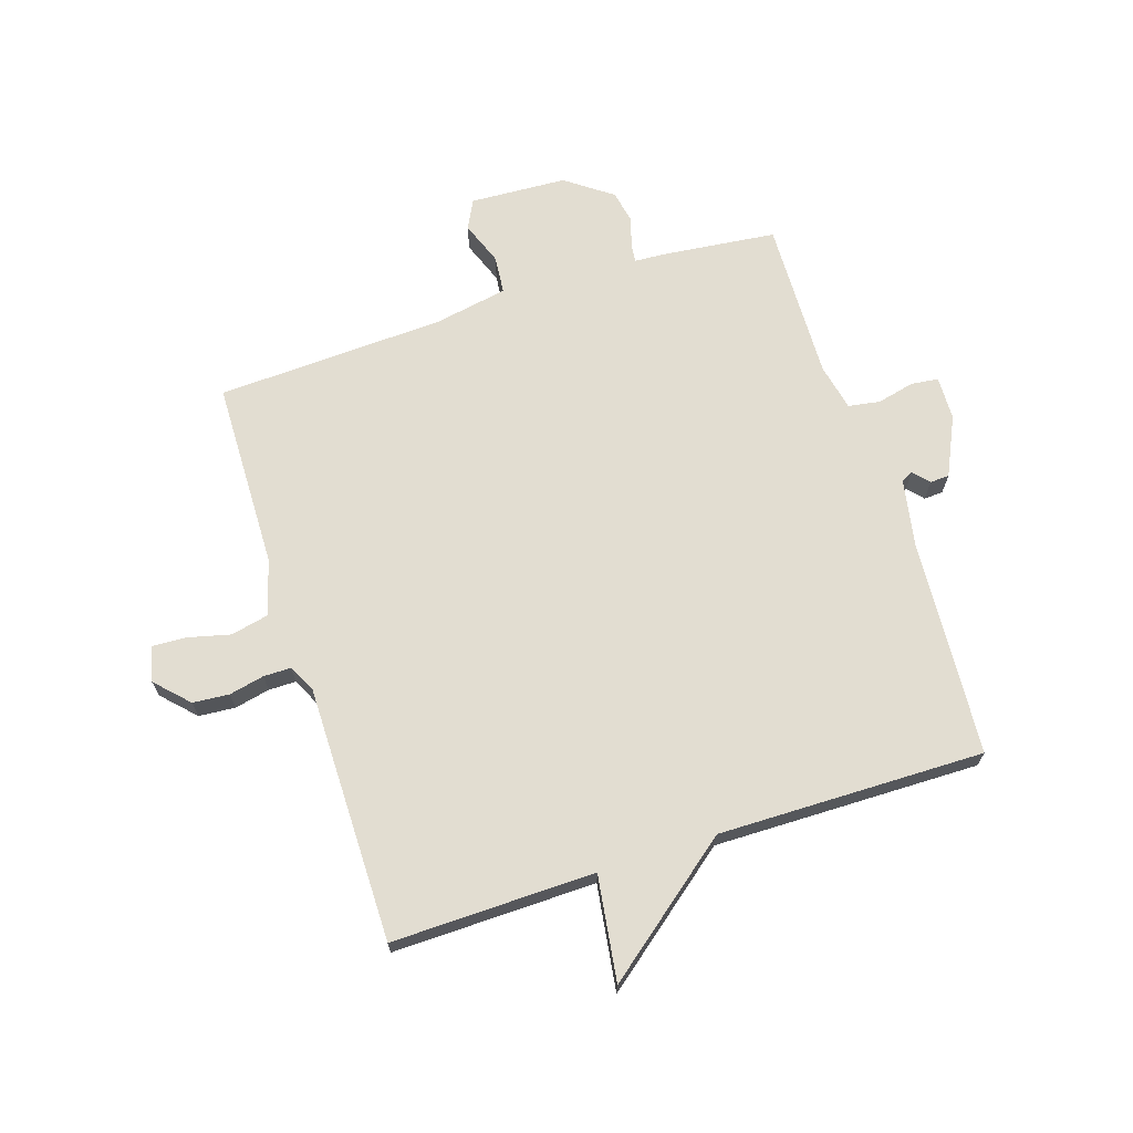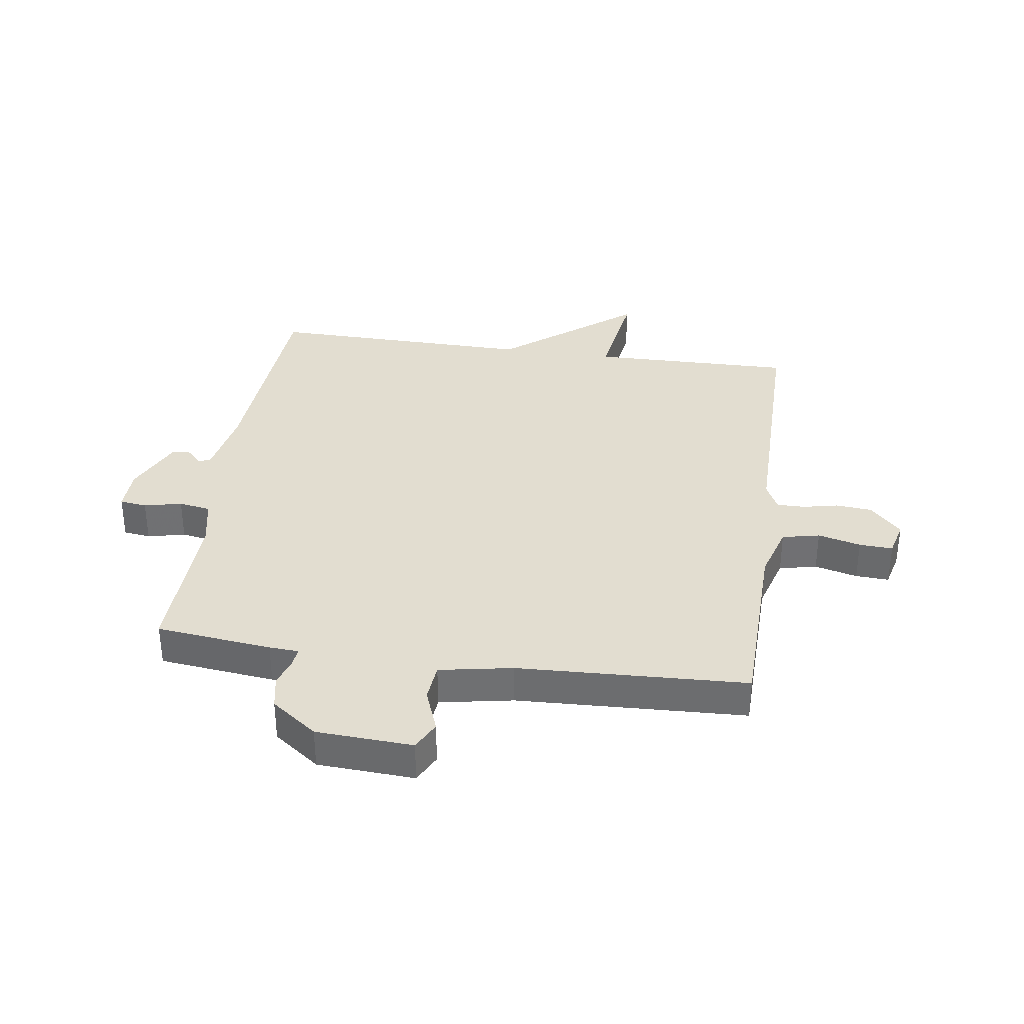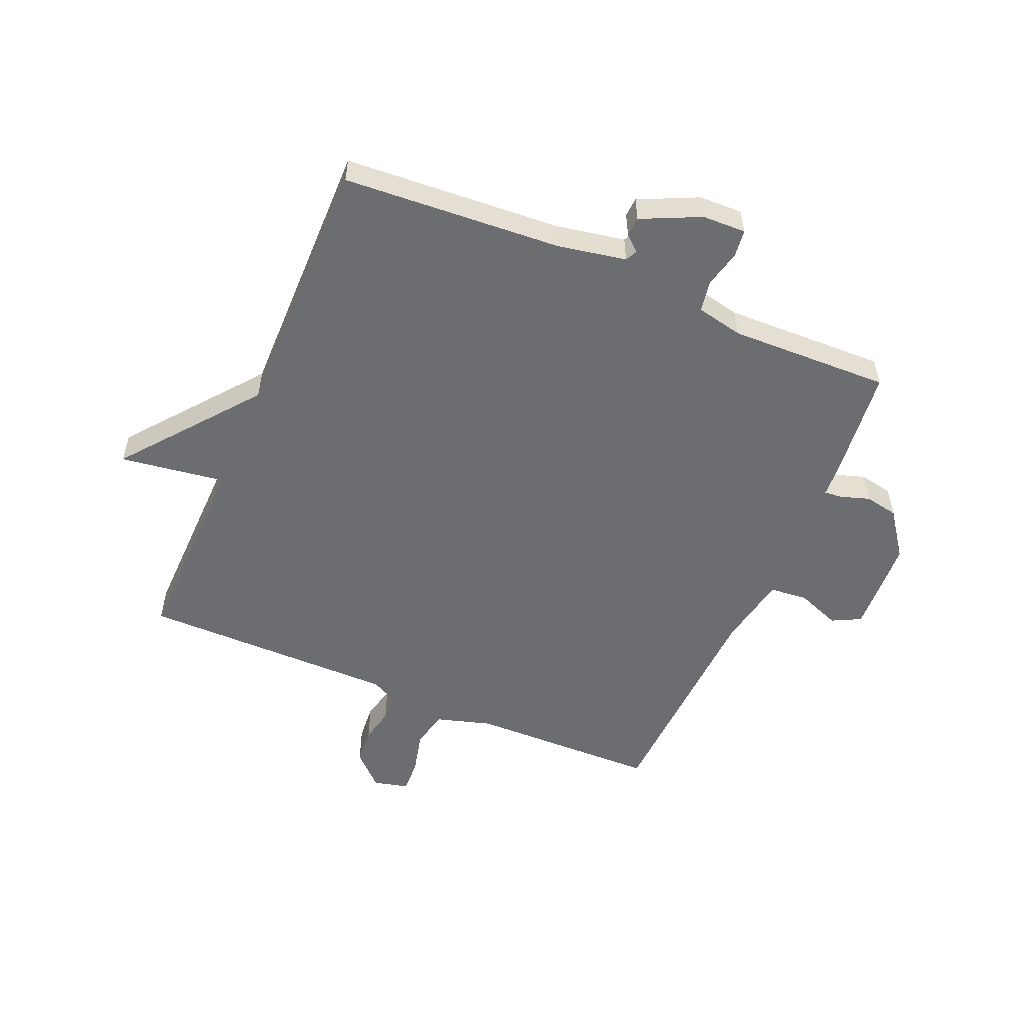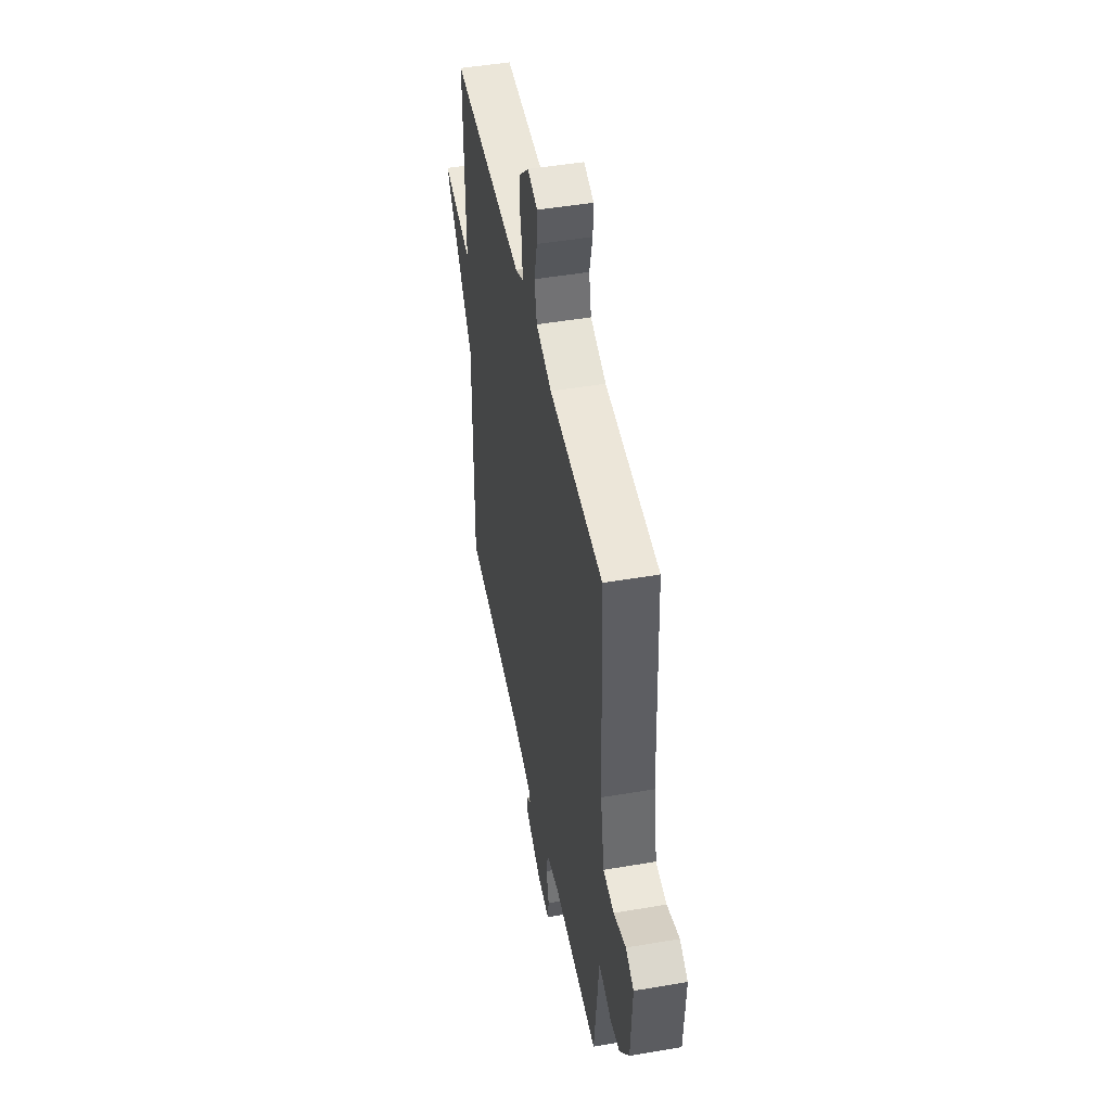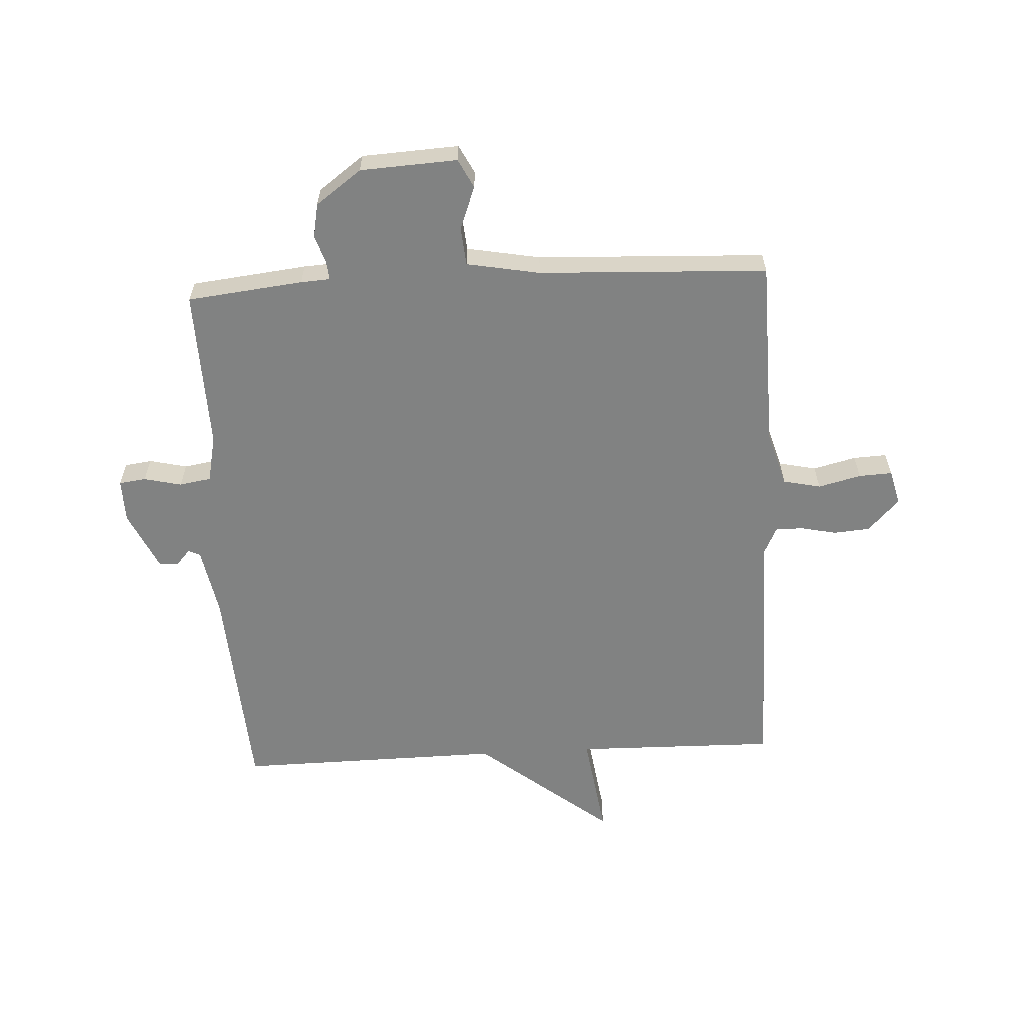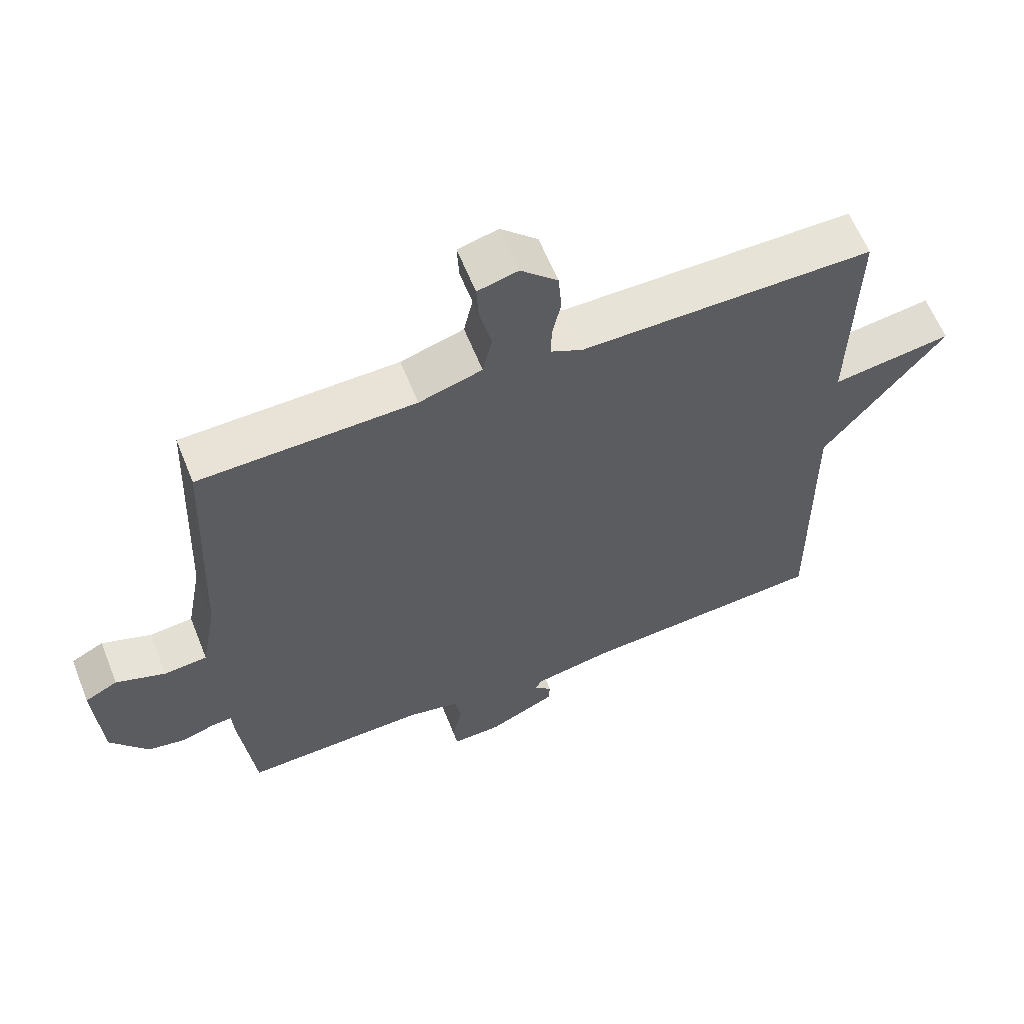
<metadata>
{"format":"obj","ext":"obj","renderer":"f3d","projection":"perspective","resolution":1024,"background":"white","views":[{"elev":68.4,"azim":72.0,"up":"+Y"},{"elev":35.3,"azim":-81.8,"up":"+Y"},{"elev":-54.0,"azim":156.8,"up":"+Y"},{"elev":47.4,"azim":-100.9,"up":"+Z"},{"elev":-60.6,"azim":-86.9,"up":"+Y"},{"elev":61.4,"azim":-21.8,"up":"+Z"}]}
</metadata>
<code>
v -0.5 0.07 0.5
v -0.178 0.07 0.507
v -0.084 0.07 0.535
v -0.07 0.07 0.599
v -0.088 0.07 0.672
v -0.091 0.07 0.729
v -0.031 0.07 0.744
v 0.024 0.07 0.691
v 0.029 0.07 0.629
v 0.016 0.07 0.569
v 0.016 0.07 0.522
v 0.063 0.07 0.499
v 0.5 0.07 0.5
v 0.494 0.07 0.154
v 0.673 0.07 0.18
v 0.494 0.07 -0.046
v 0.5 0.07 -0.5
v 0.13 0.07 -0.525
v 0.013 0.07 -0.547
v 0.003 0.07 -0.567
v 0.03 0.07 -0.591
v 0.028 0.07 -0.624
v -0.072 0.07 -0.671
v -0.146 0.07 -0.673
v -0.152 0.07 -0.627
v -0.137 0.07 -0.563
v -0.146 0.07 -0.509
v -0.226 0.07 -0.492
v -0.5 0.07 -0.5
v -0.522 0.07 -0.303
v -0.525 0.07 -0.253
v -0.556 0.07 -0.256
v -0.605 0.07 -0.272
v -0.662 0.07 -0.261
v -0.719 0.07 -0.183
v -0.728 0.07 -0.018
v -0.679 0.07 0.007
v -0.605 0.07 -0.021
v -0.54 0.07 -0.015
v -0.517 0.07 0.11
v -0.5 0 0.5
v -0.178 0 0.507
v -0.084 0 0.535
v -0.07 0 0.599
v -0.088 0 0.672
v -0.091 0 0.729
v -0.031 0 0.744
v 0.024 0 0.691
v 0.029 0 0.629
v 0.016 0 0.569
v 0.016 0 0.522
v 0.063 0 0.499
v 0.5 0 0.5
v 0.494 0 0.154
v 0.673 0 0.18
v 0.494 0 -0.046
v 0.5 0 -0.5
v 0.13 0 -0.525
v 0.013 0 -0.547
v 0.003 0 -0.567
v 0.03 0 -0.591
v 0.028 0 -0.624
v -0.072 0 -0.671
v -0.146 0 -0.673
v -0.152 0 -0.627
v -0.137 0 -0.563
v -0.146 0 -0.509
v -0.226 0 -0.492
v -0.5 0 -0.5
v -0.522 0 -0.303
v -0.525 0 -0.253
v -0.556 0 -0.256
v -0.605 0 -0.272
v -0.662 0 -0.261
v -0.719 0 -0.183
v -0.728 0 -0.018
v -0.679 0 0.007
v -0.605 0 -0.021
v -0.54 0 -0.015
v -0.517 0 0.11
f 36 37 38
f 35 36 38
f 34 35 38
f 33 34 38
f 32 33 38
f 31 32 38 39
f 28 29 30 31
f 31 39 40
f 28 31 40
f 27 28 40
f 24 25 26
f 23 24 26
f 22 23 26
f 21 22 26
f 20 21 26
f 19 20 26 27
f 40 1 2
f 27 40 2
f 19 27 2
f 18 19 2
f 14 15 16
f 12 13 14
f 11 12 14 16
f 8 9 10
f 7 8 10
f 6 7 10
f 5 6 10
f 4 5 10
f 3 4 10 11
f 16 17 18
f 11 16 18
f 3 11 18
f 2 3 18
f 78 77 76
f 78 76 75
f 78 75 74
f 78 74 73
f 78 73 72
f 79 78 72 71
f 71 70 69 68
f 80 79 71
f 80 71 68
f 80 68 67
f 66 65 64
f 66 64 63
f 66 63 62
f 66 62 61
f 66 61 60
f 67 66 60 59
f 42 41 80
f 42 80 67
f 42 67 59
f 42 59 58
f 56 55 54
f 54 53 52
f 56 54 52 51
f 50 49 48
f 50 48 47
f 50 47 46
f 50 46 45
f 50 45 44
f 51 50 44 43
f 58 57 56
f 58 56 51
f 58 51 43
f 58 43 42
f 1 41 42 2
f 2 42 43 3
f 3 43 44 4
f 4 44 45 5
f 5 45 46 6
f 6 46 47 7
f 7 47 48 8
f 8 48 49 9
f 9 49 50 10
f 10 50 51 11
f 11 51 52 12
f 12 52 53 13
f 13 53 54 14
f 14 54 55 15
f 15 55 56 16
f 16 56 57 17
f 17 57 58 18
f 18 58 59 19
f 19 59 60 20
f 20 60 61 21
f 21 61 62 22
f 22 62 63 23
f 23 63 64 24
f 24 64 65 25
f 25 65 66 26
f 26 66 67 27
f 27 67 68 28
f 28 68 69 29
f 29 69 70 30
f 30 70 71 31
f 31 71 72 32
f 32 72 73 33
f 33 73 74 34
f 34 74 75 35
f 35 75 76 36
f 36 76 77 37
f 37 77 78 38
f 38 78 79 39
f 39 79 80 40
f 40 80 41 1

</code>
